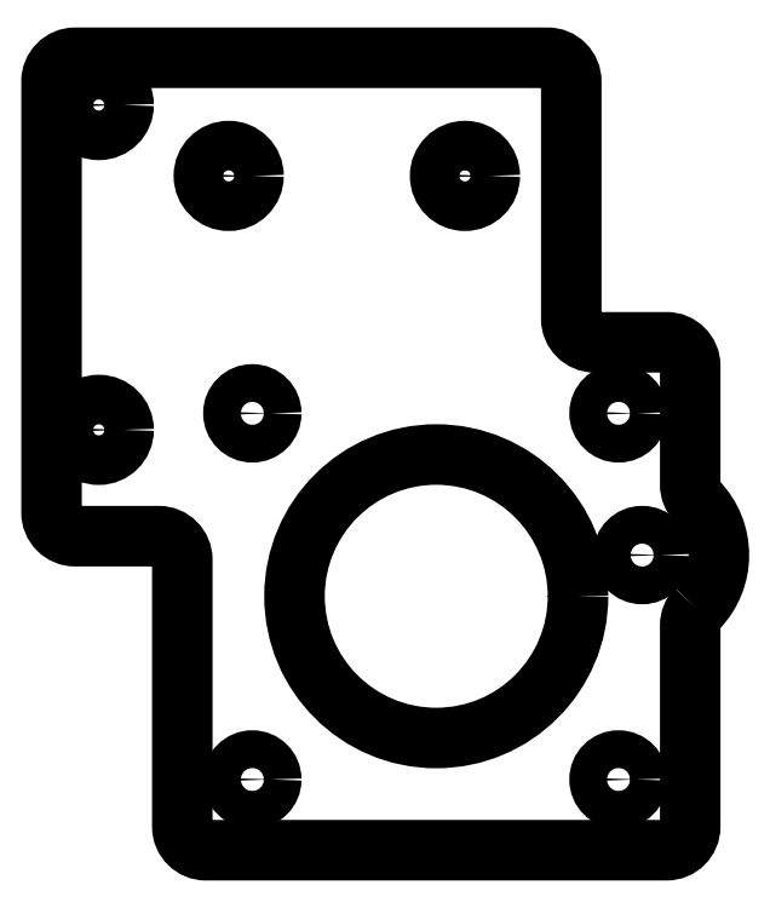
<metadata>
{"format":"dxf","ext":"dxf","renderer":"ezdxf+matplotlib","layout":"modelspace","background":"white","min_lineweight":24,"dpi":150}
</metadata>
<code>
0
SECTION
2
ENTITIES
0
LWPOLYLINE
8
0
90
20
70
1
43
0
10
474.9
20
280
42
0.4083
10
474.9
20
289.1
42
-0.1963
10
474.3
20
290.5
10
474.3
20
300.6
42
0.4142
10
472.3
20
302.6
10
466.3
20
302.6
42
-0.4142
10
464.3
20
304.6
10
464.3
20
324.7
42
0.4142
10
462.3
20
326.7
10
422.3
20
326.7
42
0.4142
10
420.3
20
324.7
10
420.3
20
288.2
42
0.4142
10
422.3
20
286.2
10
429.3
20
286.2
42
-0.4142
10
431.3
20
284.2
10
431.3
20
261.6
42
0.4142
10
433.3
20
259.6
10
472.3
20
259.6
42
0.4142
10
474.3
20
261.6
10
474.3
20
278.6
42
-0.1963
0
CIRCLE
8
0
10
437.3
20
296.6
30
-4.648e-06
40
1.6
210
-2.958e-22
220
-5.372e-14
230
1
0
CIRCLE
8
0
10
424.3
20
322.7
30
-4.648e-06
40
2.1
210
-2.958e-22
220
-5.372e-14
230
1
0
CIRCLE
8
0
10
468.3
20
265.6
30
-4.648e-06
40
1.6
210
-2.958e-22
220
-5.372e-14
230
1
0
CIRCLE
8
0
10
452.8
20
281.1
30
-4.648e-06
40
12
210
-2.958e-22
220
-5.372e-14
230
1
0
CIRCLE
8
0
10
468.3
20
296.6
30
-4.648e-06
40
1.6
210
-2.958e-22
220
-5.372e-14
230
1
0
CIRCLE
8
0
10
424.3
20
295.2
30
-4.648e-06
40
2.1
210
-2.958e-22
220
-5.372e-14
230
1
0
CIRCLE
8
0
10
437.3
20
265.6
30
-4.648e-06
40
1.6
210
-2.958e-22
220
-5.372e-14
230
1
0
CIRCLE
8
0
10
435.3
20
316.7
30
-4.648e-06
40
2.1
210
-6.349e-16
220
-5.369e-14
230
1
0
CIRCLE
8
0
10
455.3
20
316.7
30
-4.648e-06
40
2.1
210
-2.958e-22
220
-5.372e-14
230
1
0
CIRCLE
8
0
10
470.3
20
284.6
30
-4.648e-06
40
1.6
210
-2.958e-22
220
-5.372e-14
230
1
0
ENDSEC
0
EOF

</code>
